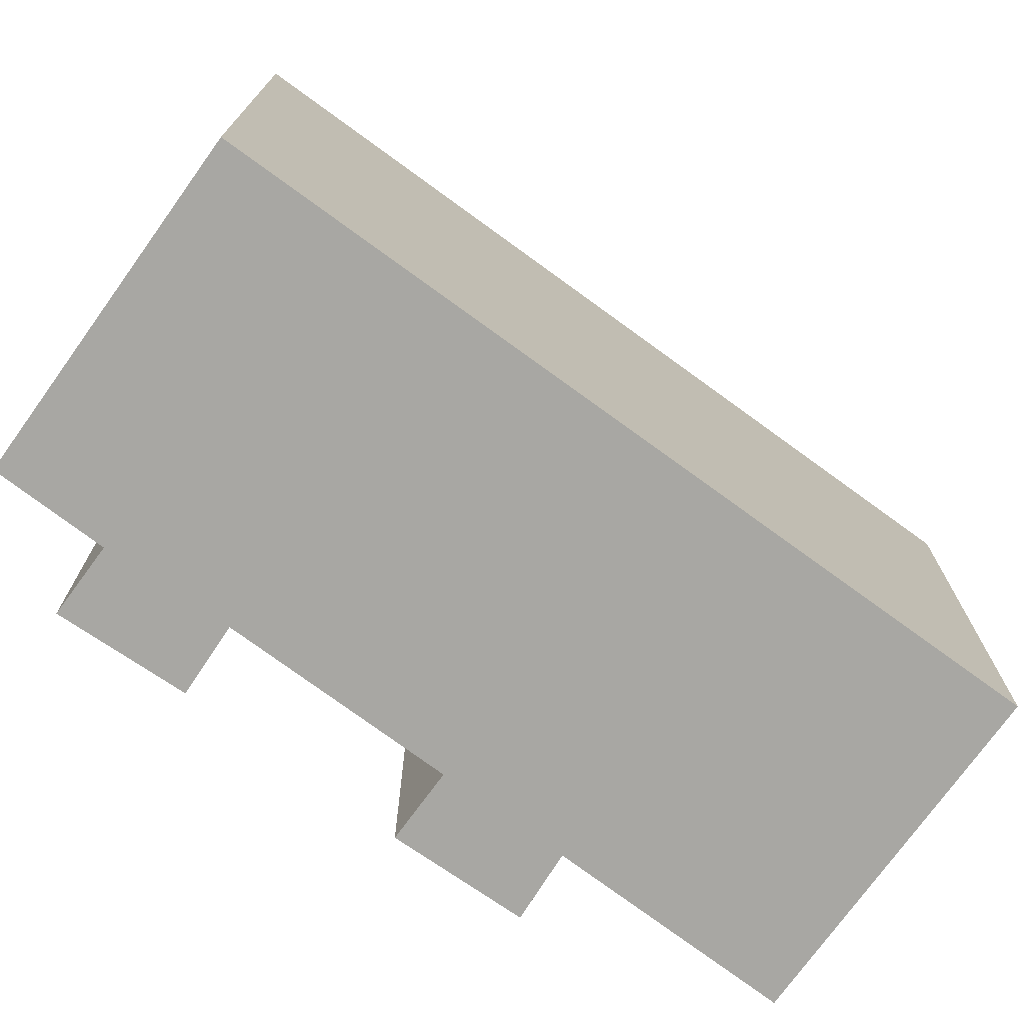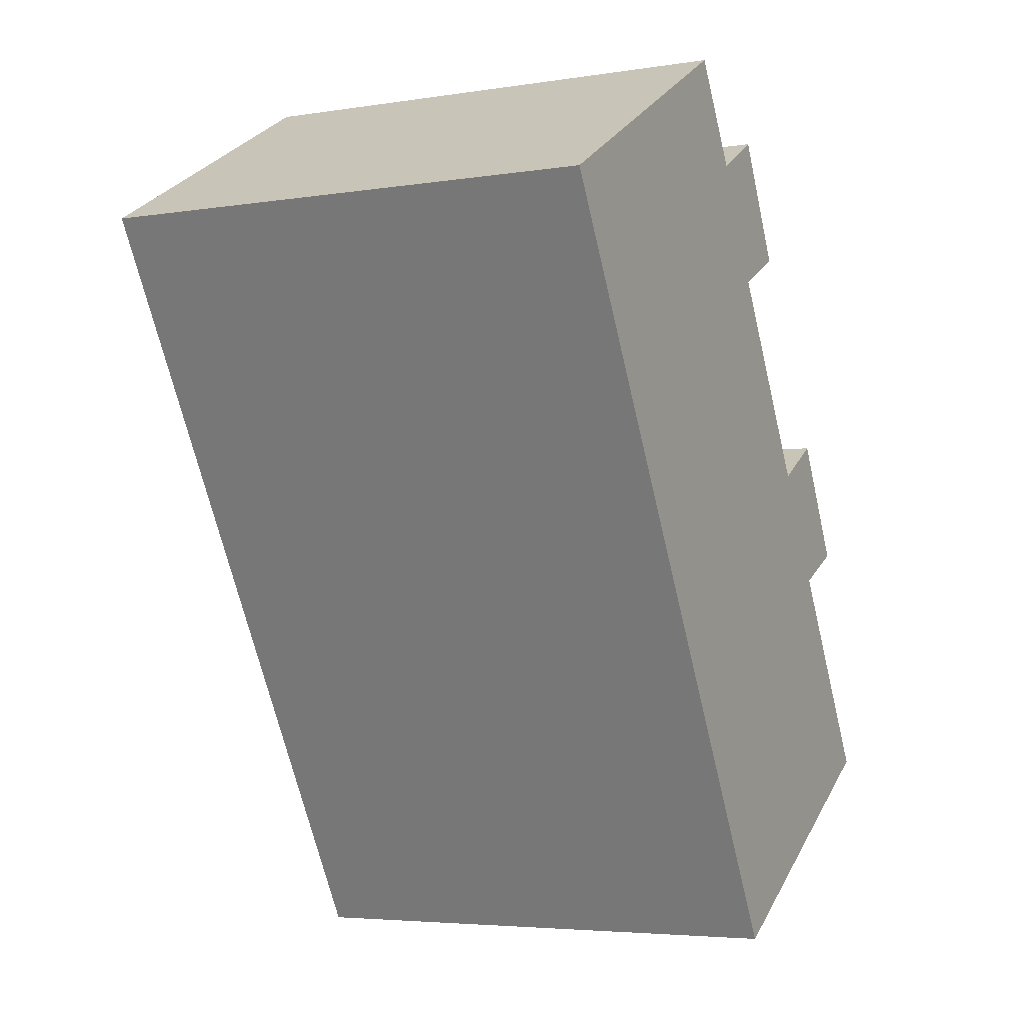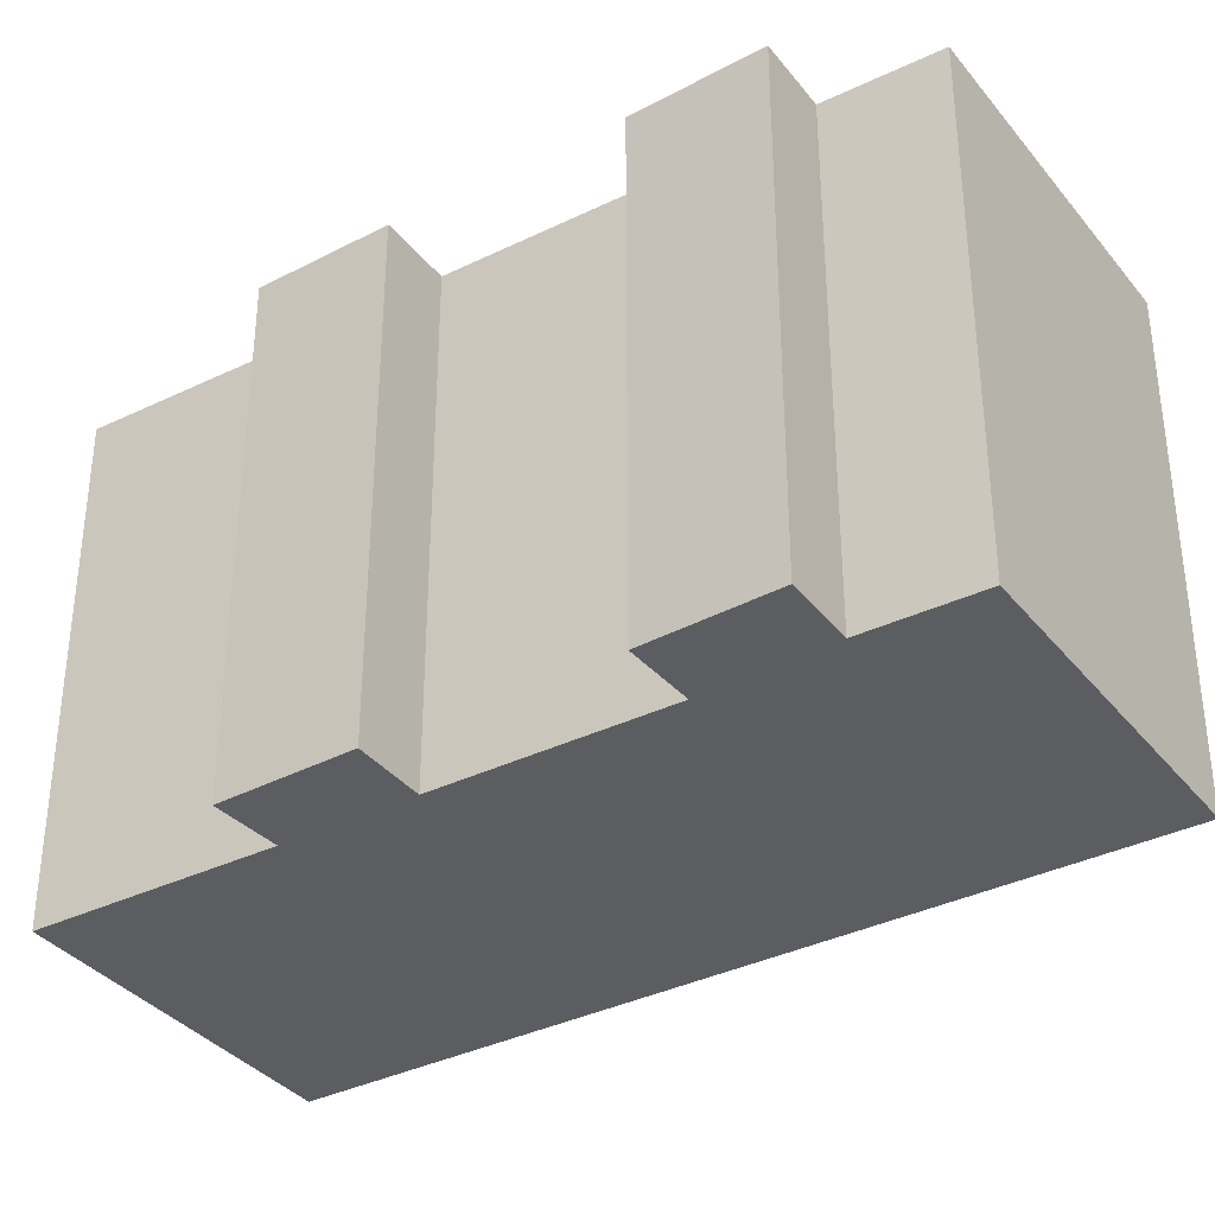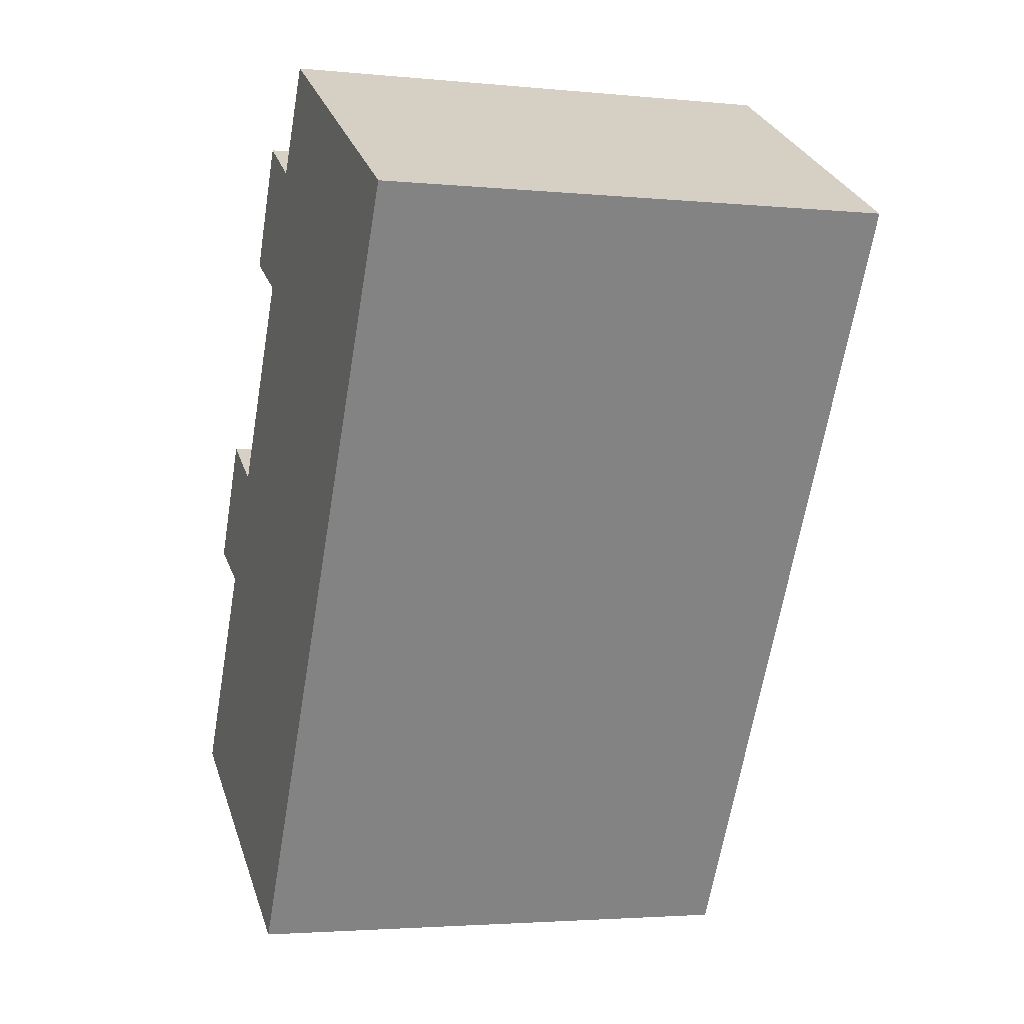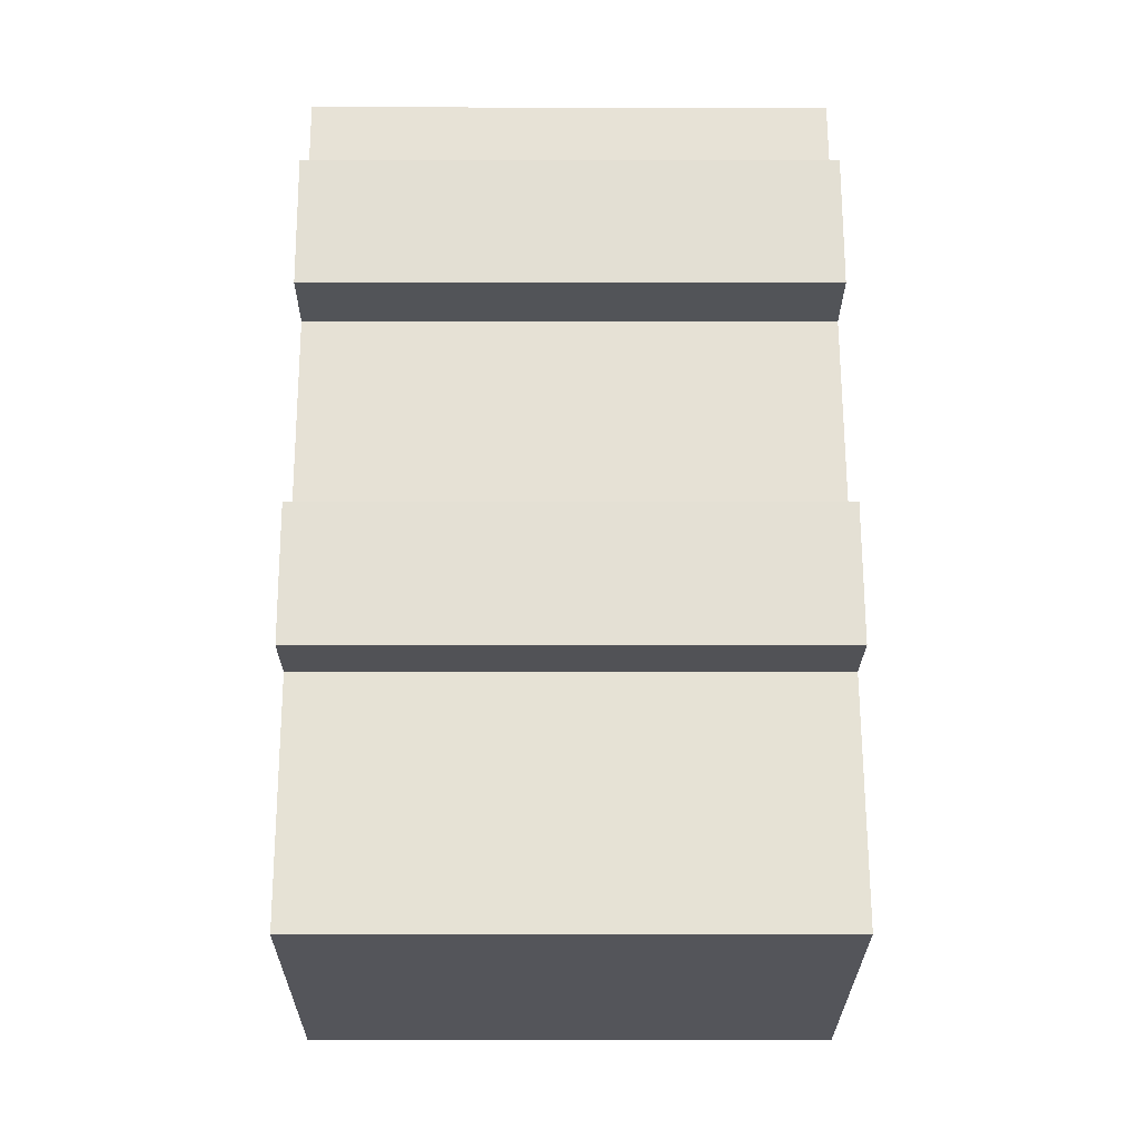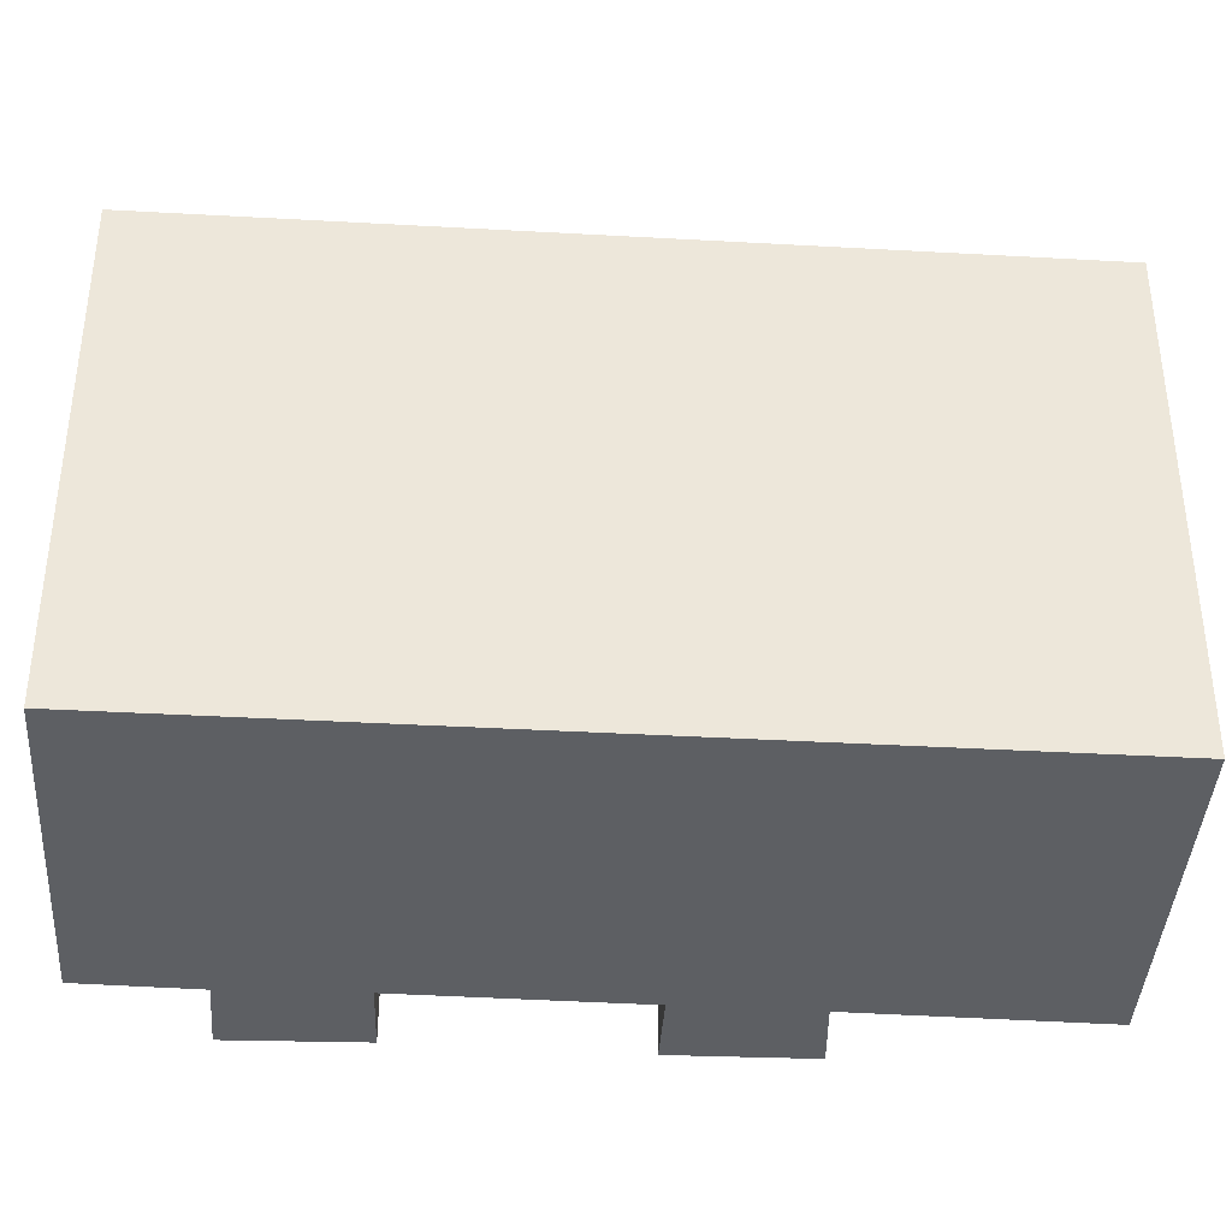
<metadata>
{"format":"obj","ext":"obj","renderer":"f3d","projection":"perspective","resolution":1024,"background":"white","views":[{"elev":-74.4,"azim":84.2,"up":"+Y"},{"elev":-4.6,"azim":116.9,"up":"+Z"},{"elev":-35.9,"azim":-26.7,"up":"+Y"},{"elev":-2.9,"azim":71.0,"up":"+Z"},{"elev":5.0,"azim":-90.3,"up":"+Z"},{"elev":-39.8,"azim":116.3,"up":"+Y"}]}
</metadata>
<code>
v  8.222 13.89 -4.748
v  13.45 13.89 3.933
v  8.342 13.89 -4.817
v  0 13.89 8.506e-16
v  1.1 13.89 1.831
v  3.397 13.89 5.654
v  3.45 13.89 9.766
v  1.652 13.89 6.512
v  5.207 13.89 8.74
v  8.351 13.89 18.28
v  8.428 13.89 14.16
v  6.656 13.89 15.1
v  10.1 13.89 17.25
v  15.68 13.89 7.746
v  6.986 13.89 11.73
v  20.02 13.89 15.19
v  11.73 13.89 19.94
v  19.9 13.89 15.26
v  6.656 -9.244e-16 15.1
v  8.351 -1.119e-15 18.28
v  10.1 -1.056e-15 17.25
v  11.73 -1.221e-15 19.94
v  0 0 0
v  3.397 -3.462e-16 5.654
v  1.1 -1.121e-16 1.831
v  1.652 -3.987e-16 6.512
v  3.45 -5.98e-16 9.766
v  5.207 -5.352e-16 8.74
v  8.428 -8.67e-16 14.16
v  6.986 -7.185e-16 11.73
v  20.02 -9.299e-16 15.19
v  19.9 -9.343e-16 15.26
v  15.68 -4.743e-16 7.746
v  8.342 2.95e-16 -4.817
v  13.45 -2.408e-16 3.933
v  8.222 2.907e-16 -4.748
g defaultobject
f 1 2 3
f 2 1 4
f 2 4 5
f 2 5 6
f 7 6 8
f 6 7 9
f 6 9 2
f 10 11 12
f 11 10 13
f 9 14 2
f 14 9 15
f 14 15 11
f 14 11 16
f 16 11 13
f 16 13 17
f 16 17 18
f 19 10 12
f 10 19 20
f 21 17 13
f 17 21 22
f 23 5 4
f 5 23 6
f 6 23 24
f 24 23 25
f 26 7 8
f 7 26 27
f 28 15 9
f 15 28 11
f 11 28 29
f 29 28 30
f 20 13 10
f 13 20 21
f 22 18 17
f 18 22 16
f 16 22 31
f 31 22 32
f 27 9 7
f 9 27 28
f 31 14 16
f 14 31 2
f 2 31 3
f 3 31 33
f 3 33 34
f 34 33 35
f 34 1 3
f 1 34 4
f 4 34 23
f 23 34 36
f 24 8 6
f 8 24 26
f 29 12 11
f 12 29 19
f 36 25 23
f 25 36 24
f 24 36 27
f 27 36 28
f 28 36 30
f 30 36 34
f 30 34 35
f 30 35 29
f 29 35 20
f 20 35 21
f 21 35 22
f 22 35 33
f 22 33 32
f 32 33 31
f 20 19 29
f 27 26 24

</code>
